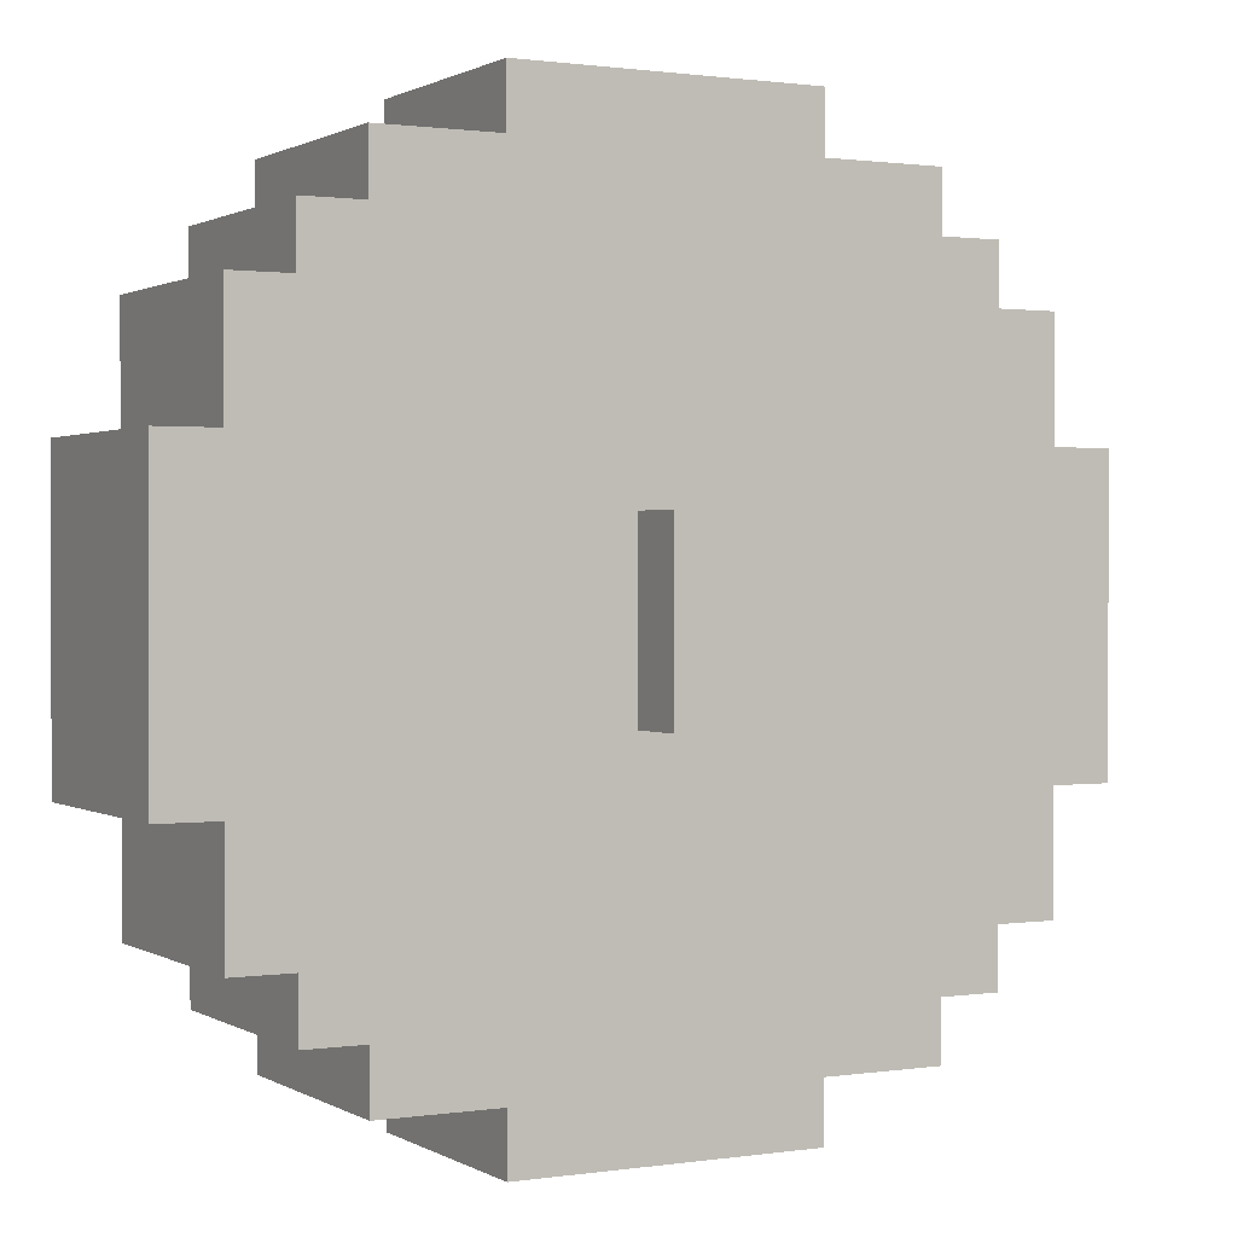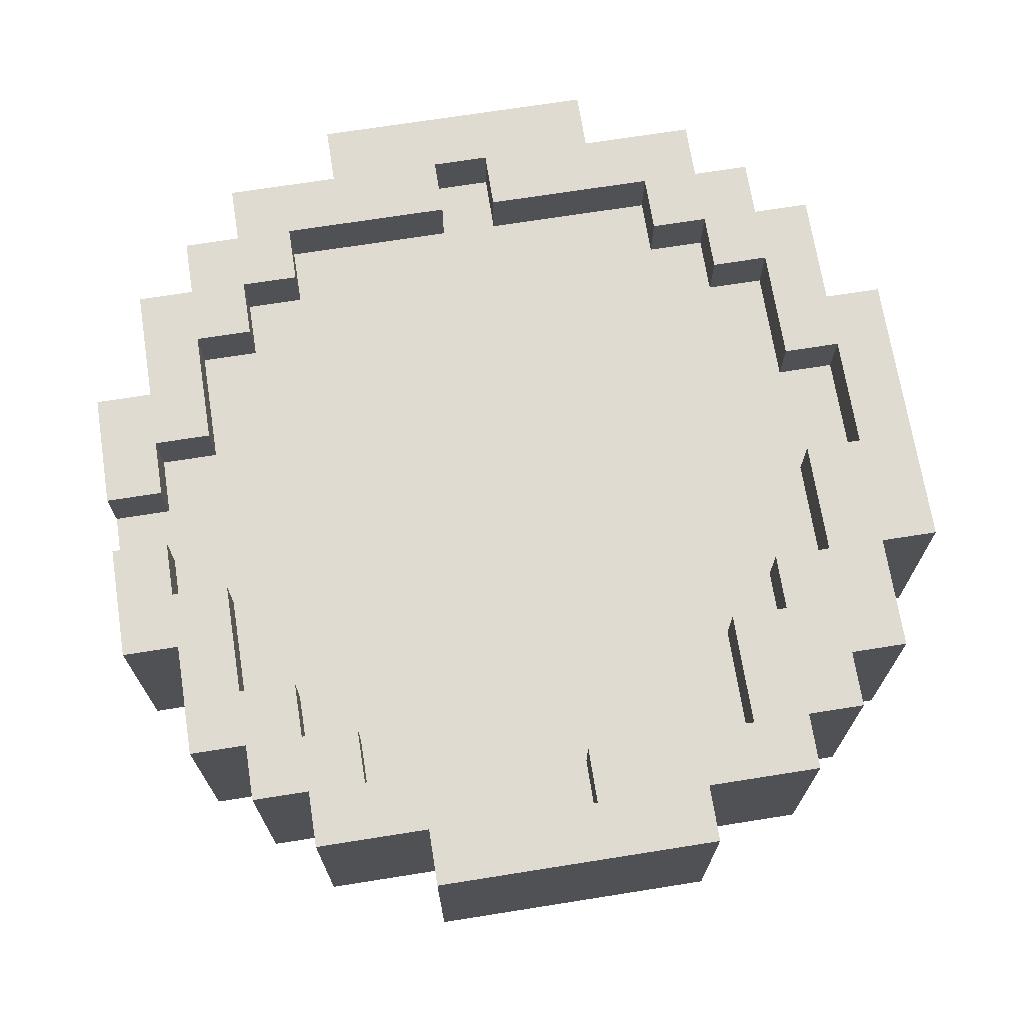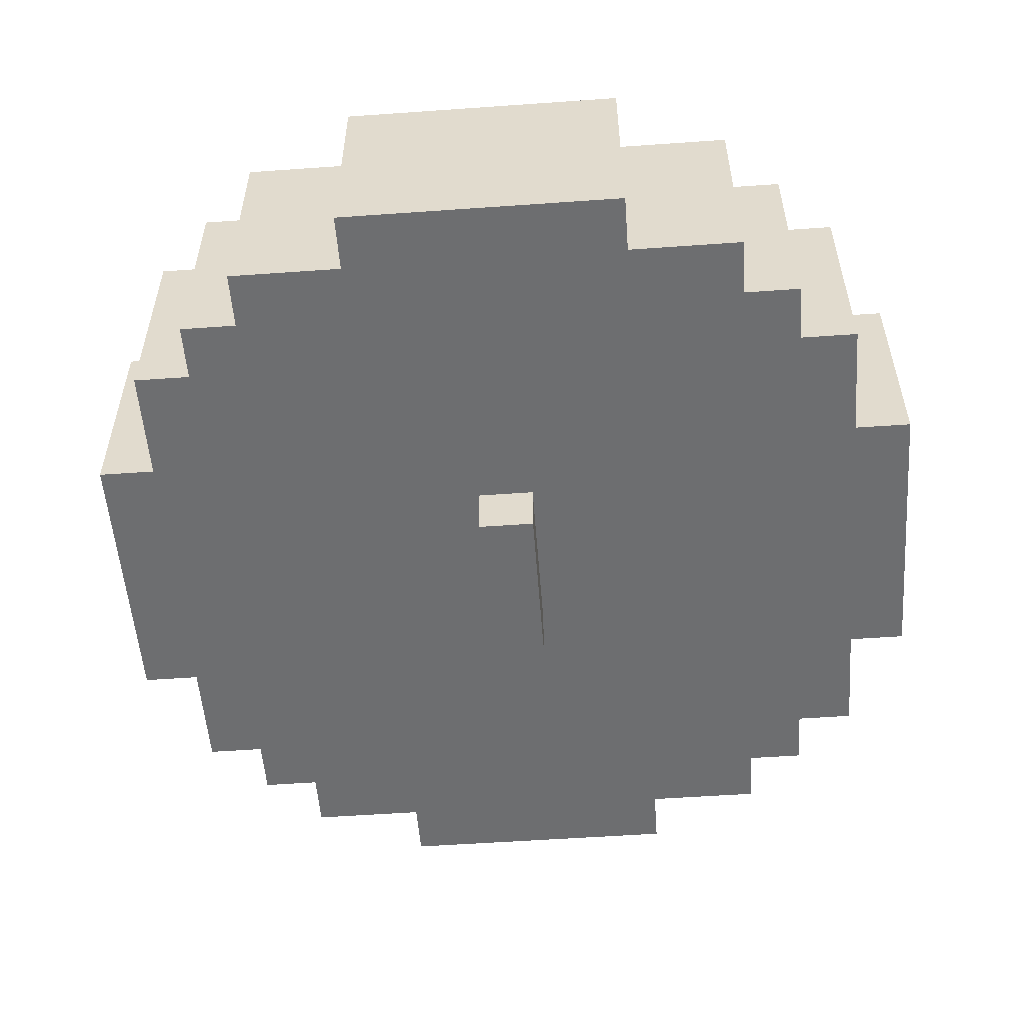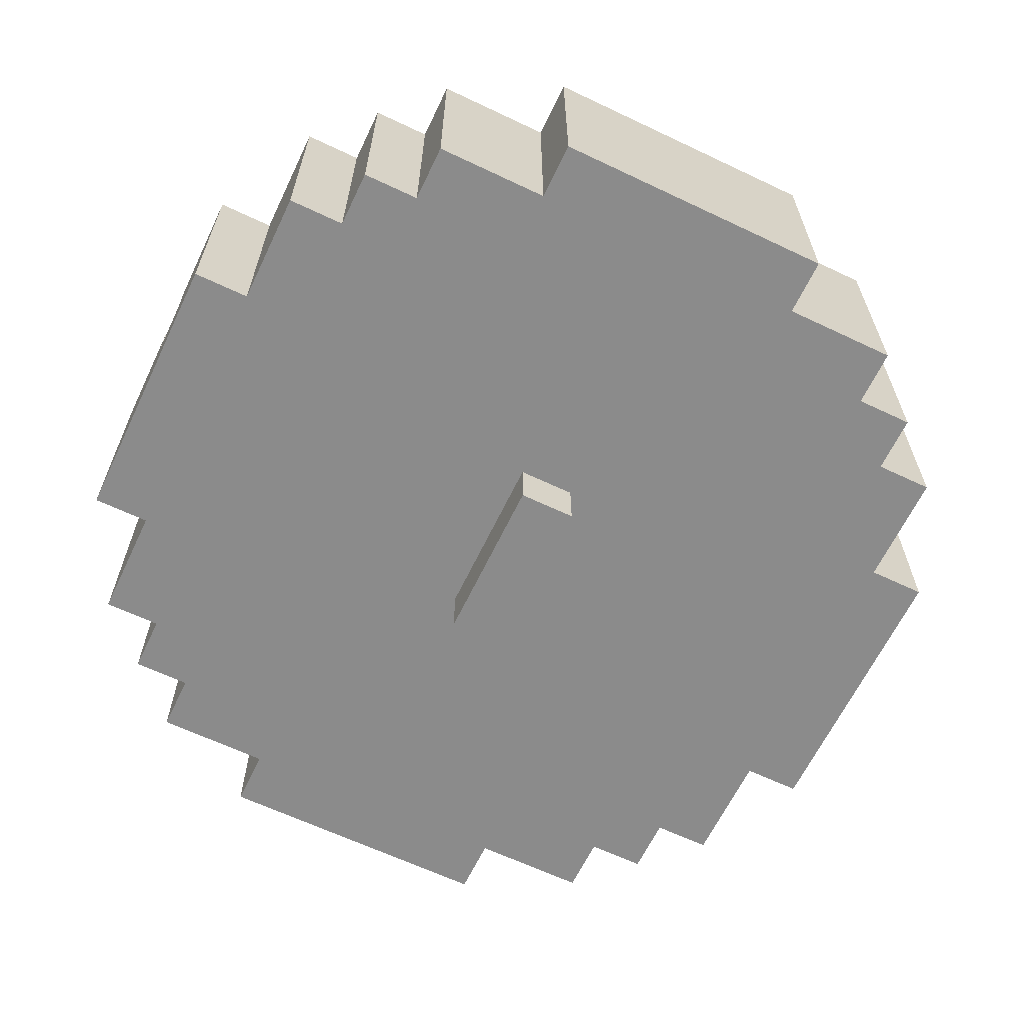
<metadata>
{"format":"obj","ext":"obj","renderer":"f3d","projection":"perspective","resolution":1024,"background":"white","views":[{"elev":1.0,"azim":-28.3,"up":"+Z"},{"elev":70.2,"azim":171.0,"up":"+Y"},{"elev":-54.3,"azim":-175.7,"up":"+Y"},{"elev":-63.9,"azim":154.4,"up":"+Y"}]}
</metadata>
<code>
o
v -0.8 1.7 0.3
v -0.8 1.7 -0.2
v -0.8 2.1 0.3
v -0.8 2.1 -0.2
v -0.7 1.7 0.5
v -0.7 1.7 0.3
v -0.7 1.7 -0.2
v -0.7 1.7 -0.4
v -0.7 2.1 0.5
v -0.7 2.1 0.3
v -0.7 2.1 -0.2
v -0.7 2.1 -0.4
v -0.6 1.7 0.6
v -0.6 1.7 0.5
v -0.6 1.7 -0.4
v -0.6 1.7 -0.5
v -0.6 2.1 0.6
v -0.6 2.1 0.5
v -0.6 2.1 -0.4
v -0.6 2.1 -0.5
v -0.5 1.7 0.7
v -0.5 1.7 0.6
v -0.5 1.7 -0.5
v -0.5 1.7 -0.6
v -0.5 2.1 0.7
v -0.5 2.1 0.6
v -0.5 2.1 -0.5
v -0.5 2.1 -0.6
v -0.3 1.7 0.8
v -0.3 1.7 0.7
v -0.3 1.7 -0.6
v -0.3 1.7 -0.7
v -0.3 2.1 0.8
v -0.3 2.1 0.7
v -0.3 2.1 -0.6
v -0.3 2.1 -0.7
v -0.1 1.6 0.2
v -0.1 1.6 -0.1
v -0.1 1.7 0.2
v -0.1 1.7 -0.1
v -5.96e-08 2 0.7
v -5.96e-08 2 0.6
v -5.96e-08 2 -0.5
v -5.96e-08 2 -0.6
v -5.96e-08 2.1 0.7
v -5.96e-08 2.1 0.6
v -5.96e-08 2.1 -0.5
v -5.96e-08 2.1 -0.6
v 0.3 2 0.6
v 0.3 2 0.5
v 0.3 2 -0.4
v 0.3 2 -0.5
v 0.3 2.1 0.6
v 0.3 2.1 0.5
v 0.3 2.1 -0.4
v 0.3 2.1 -0.5
v 0.4 2 0.5
v 0.4 2 0.4
v 0.4 2 -0.3
v 0.4 2 -0.4
v 0.4 2.1 0.5
v 0.4 2.1 0.4
v 0.4 2.1 -0.3
v 0.4 2.1 -0.4
v 0.5 2 0.4
v 0.5 2 0.2
v 0.5 2 -0.1
v 0.5 2 -0.3
v 0.5 2.1 0.4
v 0.5 2.1 0.2
v 0.5 2.1 -0.1
v 0.5 2.1 -0.3
v 0.6 2 0.2
v 0.6 2 0.1
v 0.6 2 5.96e-08
v 0.6 2 -0.1
v 0.6 2.1 0.2
v 0.6 2.1 0.1
v 0.6 2.1 5.96e-08
v 0.6 2.1 -0.1
v -0.7 2 0.2
v -0.7 2 5.96e-08
v -0.7 2.1 0.2
v -0.7 2.1 5.96e-08
v -0.6 2 0.4
v -0.6 2 0.2
v -0.6 2 5.96e-08
v -0.6 2 -0.2
v -0.6 2.1 0.4
v -0.6 2.1 0.2
v -0.6 2.1 5.96e-08
v -0.6 2.1 -0.2
v -0.5 2 0.5
v -0.5 2 0.4
v -0.5 2 -0.2
v -0.5 2 -0.3
v -0.5 2.1 0.5
v -0.5 2.1 0.4
v -0.5 2.1 -0.2
v -0.5 2.1 -0.3
v -0.4 2 0.6
v -0.4 2 0.5
v -0.4 2 -0.3
v -0.4 2 -0.5
v -0.4 2.1 0.6
v -0.4 2.1 0.5
v -0.4 2.1 -0.3
v -0.4 2.1 -0.5
v -0.1 2 0.7
v -0.1 2 0.6
v -0.1 2 -0.5
v -0.1 2 -0.6
v -0.1 2.1 0.7
v -0.1 2.1 0.6
v -0.1 2.1 -0.5
v -0.1 2.1 -0.6
v -5.96e-08 1.6 0.2
v -5.96e-08 1.6 -0.1
v -5.96e-08 1.7 0.2
v -5.96e-08 1.7 -0.1
v 0.2 1.7 0.8
v 0.2 1.7 0.7
v 0.2 1.7 -0.6
v 0.2 1.7 -0.7
v 0.2 2.1 0.8
v 0.2 2.1 0.7
v 0.2 2.1 -0.6
v 0.2 2.1 -0.7
v 0.4 1.7 0.7
v 0.4 1.7 0.6
v 0.4 1.7 -0.5
v 0.4 1.7 -0.6
v 0.4 2.1 0.7
v 0.4 2.1 0.6
v 0.4 2.1 -0.5
v 0.4 2.1 -0.6
v 0.5 1.7 0.6
v 0.5 1.7 0.5
v 0.5 1.7 -0.4
v 0.5 1.7 -0.5
v 0.5 2.1 0.6
v 0.5 2.1 0.5
v 0.5 2.1 -0.4
v 0.5 2.1 -0.5
v 0.6 1.7 0.5
v 0.6 1.7 0.3
v 0.6 1.7 -0.2
v 0.6 1.7 -0.4
v 0.6 2.1 0.5
v 0.6 2.1 0.3
v 0.6 2.1 -0.2
v 0.6 2.1 -0.4
v 0.7 1.7 0.3
v 0.7 1.7 -0.2
v 0.7 2 0.1
v 0.7 2 5.96e-08
v 0.7 2.1 0.3
v 0.7 2.1 0.1
v 0.7 2.1 5.96e-08
v 0.7 2.1 -0.2
v -0.3 1.7 0.8
v -0.3 2.1 0.8
v 0.2 1.7 0.8
v 0.2 2.1 0.8
v -0.5 1.7 0.7
v -0.5 2.1 0.7
v -0.3 1.7 0.7
v -0.3 2.1 0.7
v 0.2 1.7 0.7
v 0.2 2.1 0.7
v 0.4 1.7 0.7
v 0.4 2.1 0.7
v -0.6 1.7 0.6
v -0.6 2.1 0.6
v -0.5 1.7 0.6
v -0.5 2.1 0.6
v 0.4 1.7 0.6
v 0.4 2.1 0.6
v 0.5 1.7 0.6
v 0.5 2.1 0.6
v -0.7 1.7 0.5
v -0.7 2.1 0.5
v -0.6 1.7 0.5
v -0.6 2.1 0.5
v 0.5 1.7 0.5
v 0.5 2.1 0.5
v 0.6 1.7 0.5
v 0.6 2.1 0.5
v -0.8 1.7 0.3
v -0.8 2.1 0.3
v -0.7 1.7 0.3
v -0.7 2.1 0.3
v 0.6 1.7 0.3
v 0.6 2.1 0.3
v 0.7 1.7 0.3
v 0.7 2.1 0.3
v -0.1 1.6 0.2
v -0.1 1.7 0.2
v -5.96e-08 1.6 0.2
v -5.96e-08 1.7 0.2
v -0.7 2 5.96e-08
v -0.7 2.1 5.96e-08
v -0.6 2 5.96e-08
v -0.6 2.1 5.96e-08
v 0.6 2 5.96e-08
v 0.6 2.1 5.96e-08
v 0.7 2 5.96e-08
v 0.7 2.1 5.96e-08
v 0.5 2 -0.1
v 0.5 2.1 -0.1
v 0.6 2 -0.1
v 0.6 2.1 -0.1
v -0.6 2 -0.2
v -0.6 2.1 -0.2
v -0.5 2 -0.2
v -0.5 2.1 -0.2
v -0.5 2 -0.3
v -0.5 2.1 -0.3
v -0.4 2 -0.3
v -0.4 2.1 -0.3
v 0.4 2 -0.3
v 0.4 2.1 -0.3
v 0.5 2 -0.3
v 0.5 2.1 -0.3
v 0.3 2 -0.4
v 0.3 2.1 -0.4
v 0.4 2 -0.4
v 0.4 2.1 -0.4
v -0.4 2 -0.5
v -0.4 2.1 -0.5
v -0.1 2 -0.5
v -0.1 2.1 -0.5
v -5.96e-08 2 -0.5
v -5.96e-08 2.1 -0.5
v 0.3 2 -0.5
v 0.3 2.1 -0.5
v -0.1 2 -0.6
v -0.1 2.1 -0.6
v -5.96e-08 2 -0.6
v -5.96e-08 2.1 -0.6
v -0.1 2 0.7
v -0.1 2.1 0.7
v -5.96e-08 2 0.7
v -5.96e-08 2.1 0.7
v -0.4 2 0.6
v -0.4 2.1 0.6
v -0.1 2 0.6
v -0.1 2.1 0.6
v -5.96e-08 2 0.6
v -5.96e-08 2.1 0.6
v 0.3 2 0.6
v 0.3 2.1 0.6
v -0.5 2 0.5
v -0.5 2.1 0.5
v -0.4 2 0.5
v -0.4 2.1 0.5
v 0.3 2 0.5
v 0.3 2.1 0.5
v 0.4 2 0.5
v 0.4 2.1 0.5
v -0.6 2 0.4
v -0.6 2.1 0.4
v -0.5 2 0.4
v -0.5 2.1 0.4
v 0.4 2 0.4
v 0.4 2.1 0.4
v 0.5 2 0.4
v 0.5 2.1 0.4
v -0.7 2 0.2
v -0.7 2.1 0.2
v -0.6 2 0.2
v -0.6 2.1 0.2
v 0.5 2 0.2
v 0.5 2.1 0.2
v 0.6 2 0.2
v 0.6 2.1 0.2
v 0.6 2 0.1
v 0.6 2.1 0.1
v 0.7 2 0.1
v 0.7 2.1 0.1
v -0.1 1.6 -0.1
v -0.1 1.7 -0.1
v -5.96e-08 1.6 -0.1
v -5.96e-08 1.7 -0.1
v -0.8 1.7 -0.2
v -0.8 2.1 -0.2
v -0.7 1.7 -0.2
v -0.7 2.1 -0.2
v 0.6 1.7 -0.2
v 0.6 2.1 -0.2
v 0.7 1.7 -0.2
v 0.7 2.1 -0.2
v -0.7 1.7 -0.4
v -0.7 2.1 -0.4
v -0.6 1.7 -0.4
v -0.6 2.1 -0.4
v 0.5 1.7 -0.4
v 0.5 2.1 -0.4
v 0.6 1.7 -0.4
v 0.6 2.1 -0.4
v -0.6 1.7 -0.5
v -0.6 2.1 -0.5
v -0.5 1.7 -0.5
v -0.5 2.1 -0.5
v 0.4 1.7 -0.5
v 0.4 2.1 -0.5
v 0.5 1.7 -0.5
v 0.5 2.1 -0.5
v -0.5 1.7 -0.6
v -0.5 2.1 -0.6
v -0.3 1.7 -0.6
v -0.3 2.1 -0.6
v 0.2 1.7 -0.6
v 0.2 2.1 -0.6
v 0.4 1.7 -0.6
v 0.4 2.1 -0.6
v -0.3 1.7 -0.7
v -0.3 2.1 -0.7
v 0.2 1.7 -0.7
v 0.2 2.1 -0.7
v -0.1 1.6 0.2
v -5.96e-08 1.6 0.2
v -0.1 1.6 -0.1
v -5.96e-08 1.6 -0.1
v -0.3 1.7 0.8
v 0.2 1.7 0.8
v -0.5 1.7 0.7
v -0.3 1.7 0.7
v 0.2 1.7 0.7
v 0.4 1.7 0.7
v -0.6 1.7 0.6
v -0.5 1.7 0.6
v 0.4 1.7 0.6
v 0.5 1.7 0.6
v -0.7 1.7 0.5
v -0.6 1.7 0.5
v 0.5 1.7 0.5
v 0.6 1.7 0.5
v -0.8 1.7 0.3
v -0.7 1.7 0.3
v 0.6 1.7 0.3
v 0.7 1.7 0.3
v -0.1 1.7 0.2
v -5.96e-08 1.7 0.2
v -0.1 1.7 -0.1
v -5.96e-08 1.7 -0.1
v -0.8 1.7 -0.2
v -0.7 1.7 -0.2
v 0.6 1.7 -0.2
v 0.7 1.7 -0.2
v -0.7 1.7 -0.4
v -0.6 1.7 -0.4
v 0.5 1.7 -0.4
v 0.6 1.7 -0.4
v -0.6 1.7 -0.5
v -0.5 1.7 -0.5
v 0.4 1.7 -0.5
v 0.5 1.7 -0.5
v -0.5 1.7 -0.6
v -0.3 1.7 -0.6
v 0.2 1.7 -0.6
v 0.4 1.7 -0.6
v -0.3 1.7 -0.7
v 0.2 1.7 -0.7
v -0.1 2 0.7
v -5.96e-08 2 0.7
v -0.4 2 0.6
v -0.1 2 0.6
v -5.96e-08 2 0.6
v 0.3 2 0.6
v -0.5 2 0.5
v -0.4 2 0.5
v 0.3 2 0.5
v 0.4 2 0.5
v -0.6 2 0.4
v -0.5 2 0.4
v 0.4 2 0.4
v 0.5 2 0.4
v -0.7 2 0.2
v -0.6 2 0.2
v 0.5 2 0.2
v 0.6 2 0.2
v 0.6 2 0.1
v 0.7 2 0.1
v -0.7 2 5.96e-08
v -0.6 2 5.96e-08
v 0.6 2 5.96e-08
v 0.7 2 5.96e-08
v 0.5 2 -0.1
v 0.6 2 -0.1
v -0.6 2 -0.2
v -0.5 2 -0.2
v -0.5 2 -0.3
v -0.4 2 -0.3
v 0.4 2 -0.3
v 0.5 2 -0.3
v 0.3 2 -0.4
v 0.4 2 -0.4
v -0.4 2 -0.5
v -0.1 2 -0.5
v -5.96e-08 2 -0.5
v 0.3 2 -0.5
v -0.1 2 -0.6
v -5.96e-08 2 -0.6
v -0.3 2.1 0.8
v 0.2 2.1 0.8
v -0.5 2.1 0.7
v -0.3 2.1 0.7
v -0.1 2.1 0.7
v -5.96e-08 2.1 0.7
v 0.2 2.1 0.7
v 0.4 2.1 0.7
v -0.6 2.1 0.6
v -0.5 2.1 0.6
v -0.4 2.1 0.6
v -0.1 2.1 0.6
v -5.96e-08 2.1 0.6
v 0.3 2.1 0.6
v 0.4 2.1 0.6
v 0.5 2.1 0.6
v -0.7 2.1 0.5
v -0.6 2.1 0.5
v -0.5 2.1 0.5
v -0.4 2.1 0.5
v 0.3 2.1 0.5
v 0.4 2.1 0.5
v 0.5 2.1 0.5
v 0.6 2.1 0.5
v -0.6 2.1 0.4
v -0.5 2.1 0.4
v 0.4 2.1 0.4
v 0.5 2.1 0.4
v -0.8 2.1 0.3
v -0.7 2.1 0.3
v 0.6 2.1 0.3
v 0.7 2.1 0.3
v -0.7 2.1 0.2
v -0.6 2.1 0.2
v 0.5 2.1 0.2
v 0.6 2.1 0.2
v 0.6 2.1 0.1
v 0.7 2.1 0.1
v -0.7 2.1 5.96e-08
v -0.6 2.1 5.96e-08
v 0.6 2.1 5.96e-08
v 0.7 2.1 5.96e-08
v 0.5 2.1 -0.1
v 0.6 2.1 -0.1
v -0.8 2.1 -0.2
v -0.7 2.1 -0.2
v -0.6 2.1 -0.2
v -0.5 2.1 -0.2
v 0.6 2.1 -0.2
v 0.7 2.1 -0.2
v -0.5 2.1 -0.3
v -0.4 2.1 -0.3
v 0.4 2.1 -0.3
v 0.5 2.1 -0.3
v -0.7 2.1 -0.4
v -0.6 2.1 -0.4
v 0.3 2.1 -0.4
v 0.4 2.1 -0.4
v 0.5 2.1 -0.4
v 0.6 2.1 -0.4
v -0.6 2.1 -0.5
v -0.5 2.1 -0.5
v -0.4 2.1 -0.5
v -0.1 2.1 -0.5
v -5.96e-08 2.1 -0.5
v 0.3 2.1 -0.5
v 0.4 2.1 -0.5
v 0.5 2.1 -0.5
v -0.5 2.1 -0.6
v -0.3 2.1 -0.6
v -0.1 2.1 -0.6
v -5.96e-08 2.1 -0.6
v 0.2 2.1 -0.6
v 0.4 2.1 -0.6
v -0.3 2.1 -0.7
v 0.2 2.1 -0.7
f 3 2 1
f 4 2 3
f 9 6 5
f 10 6 9
f 11 8 7
f 12 8 11
f 17 14 13
f 18 14 17
f 19 16 15
f 20 16 19
f 25 22 21
f 26 22 25
f 27 24 23
f 28 24 27
f 33 30 29
f 34 30 33
f 35 32 31
f 36 32 35
f 39 38 37
f 40 38 39
f 45 42 41
f 46 42 45
f 47 44 43
f 48 44 47
f 53 50 49
f 54 50 53
f 55 52 51
f 56 52 55
f 61 58 57
f 62 58 61
f 63 60 59
f 64 60 63
f 69 66 65
f 70 66 69
f 71 68 67
f 72 68 71
f 77 74 73
f 78 74 77
f 79 76 75
f 80 76 79
f 81 82 83
f 83 82 84
f 85 86 89
f 89 86 90
f 87 88 91
f 91 88 92
f 93 94 97
f 97 94 98
f 95 96 99
f 99 96 100
f 101 102 105
f 105 102 106
f 103 104 107
f 107 104 108
f 109 110 113
f 113 110 114
f 111 112 115
f 115 112 116
f 117 118 119
f 119 118 120
f 121 122 125
f 125 122 126
f 123 124 127
f 127 124 128
f 129 130 133
f 133 130 134
f 131 132 135
f 135 132 136
f 137 138 141
f 141 138 142
f 139 140 143
f 143 140 144
f 145 146 149
f 149 146 150
f 147 148 151
f 151 148 152
f 153 154 155
f 155 154 156
f 153 155 157
f 157 155 158
f 156 154 159
f 159 154 160
f 163 162 161
f 164 162 163
f 167 166 165
f 168 166 167
f 171 170 169
f 172 170 171
f 175 174 173
f 176 174 175
f 179 178 177
f 180 178 179
f 183 182 181
f 184 182 183
f 187 186 185
f 188 186 187
f 191 190 189
f 192 190 191
f 195 194 193
f 196 194 195
f 199 198 197
f 200 198 199
f 203 202 201
f 204 202 203
f 207 206 205
f 208 206 207
f 211 210 209
f 212 210 211
f 215 214 213
f 216 214 215
f 219 218 217
f 220 218 219
f 223 222 221
f 224 222 223
f 227 226 225
f 228 226 227
f 231 230 229
f 232 230 231
f 235 234 233
f 236 234 235
f 239 238 237
f 240 238 239
f 241 242 243
f 243 242 244
f 245 246 247
f 247 246 248
f 249 250 251
f 251 250 252
f 253 254 255
f 255 254 256
f 257 258 259
f 259 258 260
f 261 262 263
f 263 262 264
f 265 266 267
f 267 266 268
f 269 270 271
f 271 270 272
f 273 274 275
f 275 274 276
f 277 278 279
f 279 278 280
f 281 282 283
f 283 282 284
f 285 286 287
f 287 286 288
f 289 290 291
f 291 290 292
f 293 294 295
f 295 294 296
f 297 298 299
f 299 298 300
f 301 302 303
f 303 302 304
f 305 306 307
f 307 306 308
f 309 310 311
f 311 310 312
f 313 314 315
f 315 314 316
f 317 318 319
f 319 318 320
f 323 322 321
f 324 322 323
f 328 326 325
f 329 326 328
f 332 328 327
f 332 330 329
f 332 329 328
f 333 330 332
f 336 332 331
f 336 334 333
f 336 333 332
f 337 334 336
f 340 336 335
f 340 338 337
f 340 337 336
f 341 338 340
f 343 340 339
f 343 342 341
f 343 341 340
f 344 342 343
f 345 343 339
f 346 342 344
f 347 345 339
f 347 346 345
f 348 346 347
f 349 342 346
f 349 346 348
f 350 342 349
f 351 349 348
f 352 349 351
f 353 349 352
f 354 349 353
f 355 353 352
f 356 353 355
f 357 353 356
f 358 353 357
f 359 357 356
f 360 357 359
f 361 357 360
f 362 357 361
f 363 361 360
f 364 361 363
f 365 366 368
f 368 366 369
f 367 368 372
f 369 370 372
f 368 369 372
f 372 370 373
f 371 372 376
f 373 374 376
f 372 373 376
f 376 374 377
f 375 376 380
f 377 378 380
f 376 377 380
f 380 378 381
f 379 380 383
f 381 382 383
f 380 381 383
f 379 383 385
f 383 384 385
f 385 384 386
f 386 384 387
f 387 384 388
f 386 387 389
f 389 387 390
f 386 389 391
f 391 389 392
f 392 389 393
f 393 389 394
f 394 389 395
f 395 389 396
f 394 395 397
f 397 395 398
f 394 397 399
f 399 397 400
f 400 397 401
f 401 397 402
f 400 401 403
f 403 401 404
f 405 406 408
f 408 406 409
f 409 406 410
f 410 406 411
f 407 408 414
f 408 409 414
f 414 409 415
f 415 409 416
f 410 411 417
f 411 412 417
f 417 412 418
f 418 412 419
f 414 415 422
f 413 414 422
f 422 415 423
f 423 415 424
f 419 420 425
f 418 419 425
f 425 420 426
f 426 420 427
f 422 423 429
f 421 422 429
f 429 423 430
f 427 428 431
f 426 427 431
f 431 428 432
f 421 429 434
f 432 428 435
f 433 434 437
f 434 429 437
f 437 429 438
f 435 436 439
f 432 435 439
f 439 436 440
f 440 436 441
f 441 436 442
f 433 437 443
f 445 446 448
f 433 443 449
f 443 444 449
f 449 444 450
f 450 444 451
f 447 448 453
f 448 446 453
f 453 446 454
f 451 452 455
f 450 451 455
f 447 453 458
f 455 456 459
f 450 455 459
f 459 456 460
f 457 458 462
f 458 453 463
f 462 458 463
f 463 453 464
f 460 456 465
f 465 456 466
f 466 456 467
f 461 462 470
f 462 463 470
f 470 463 471
f 471 463 472
f 467 468 473
f 466 467 473
f 473 468 474
f 474 468 475
f 470 471 476
f 469 470 476
f 476 471 477
f 477 471 478
f 474 475 479
f 476 477 479
f 475 476 479
f 479 477 480

</code>
